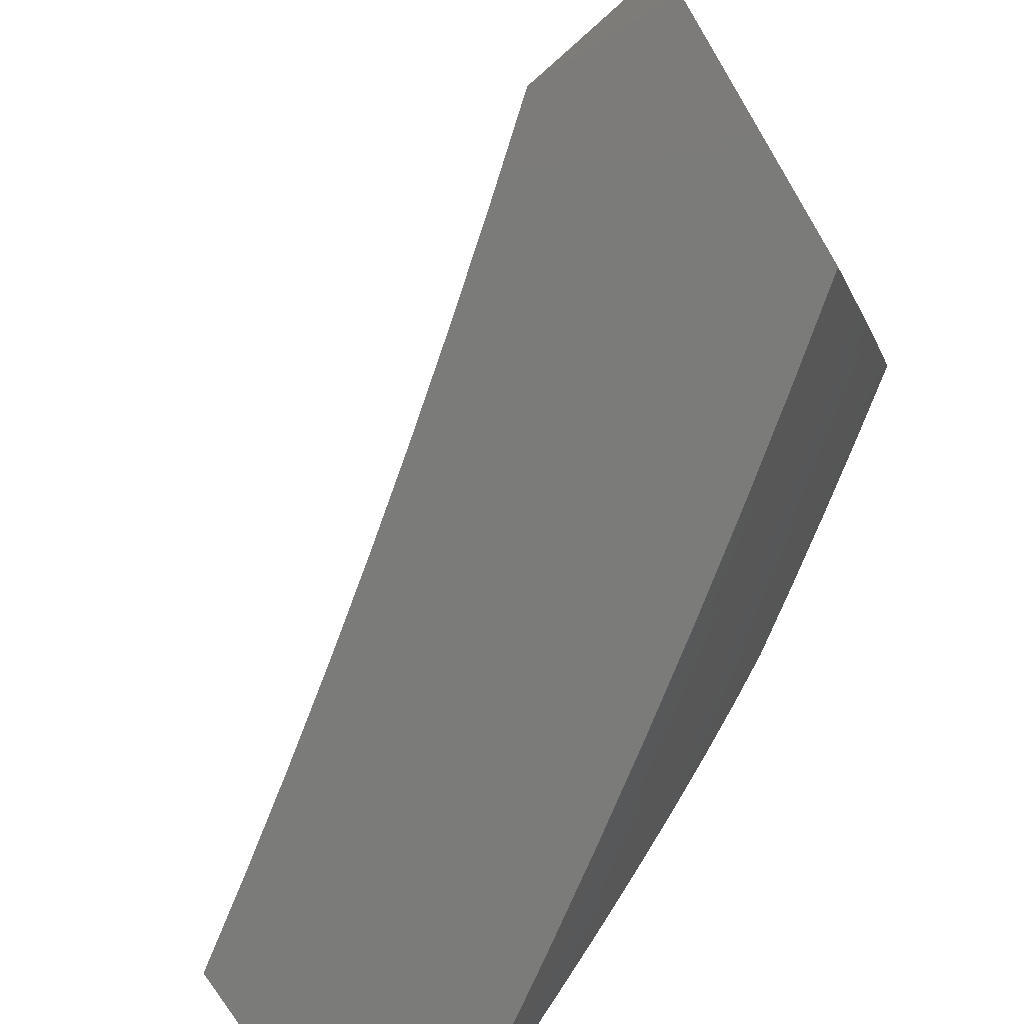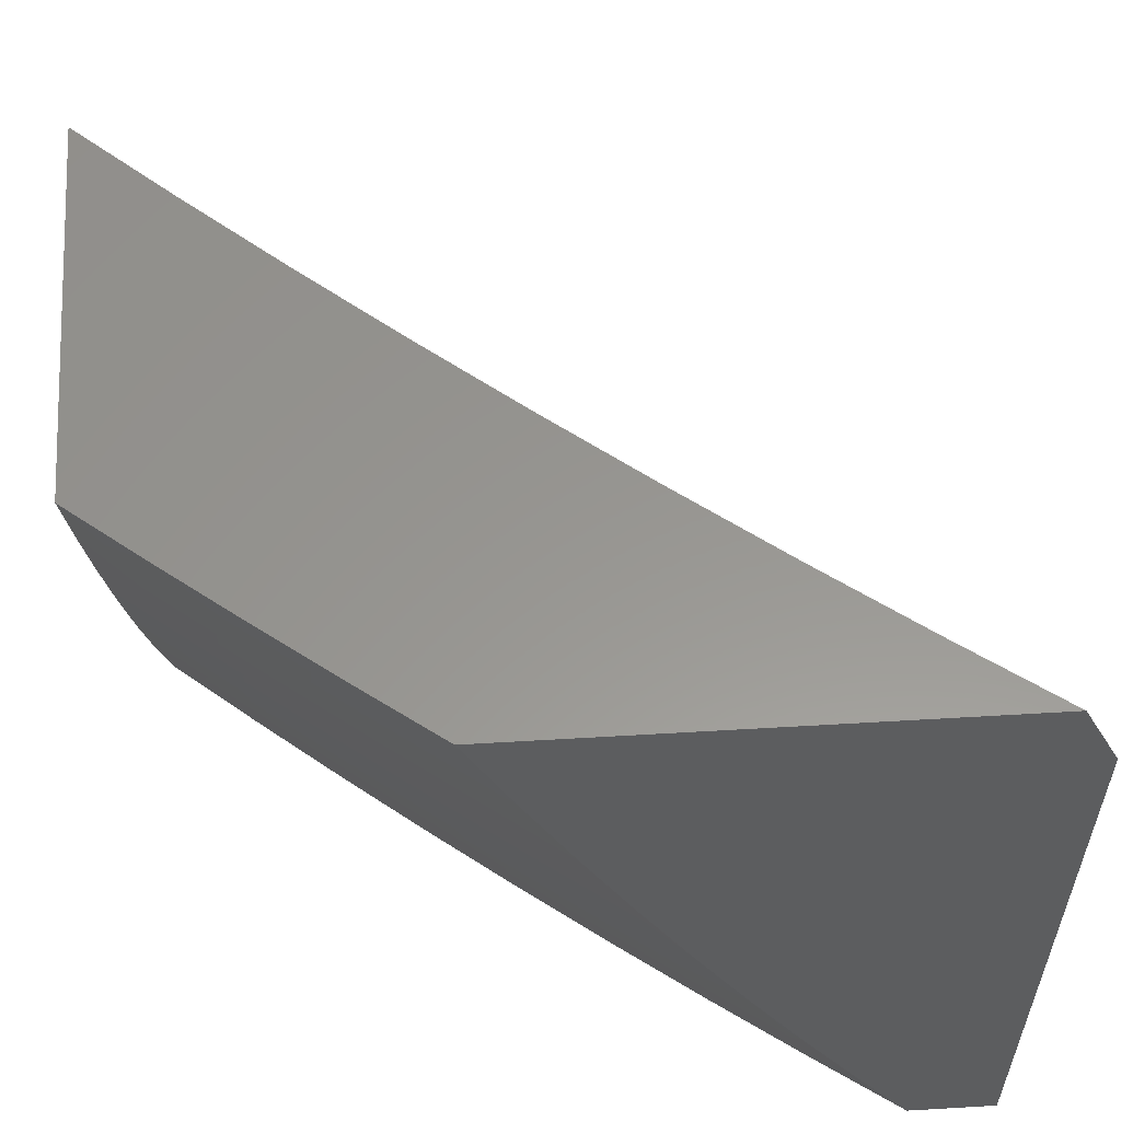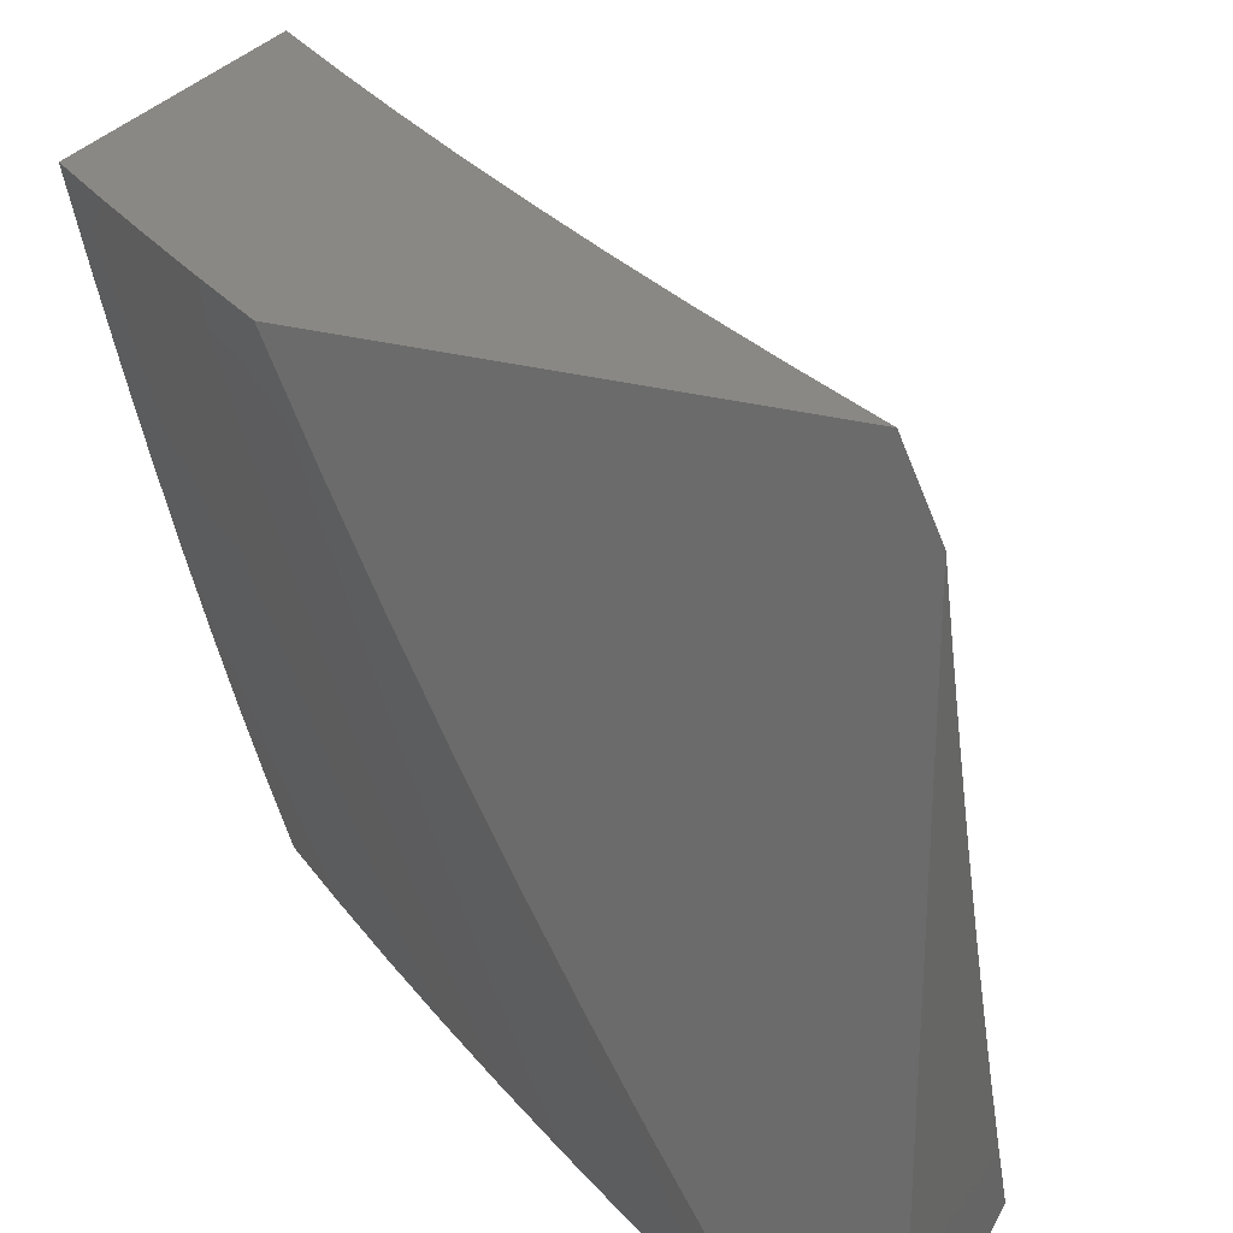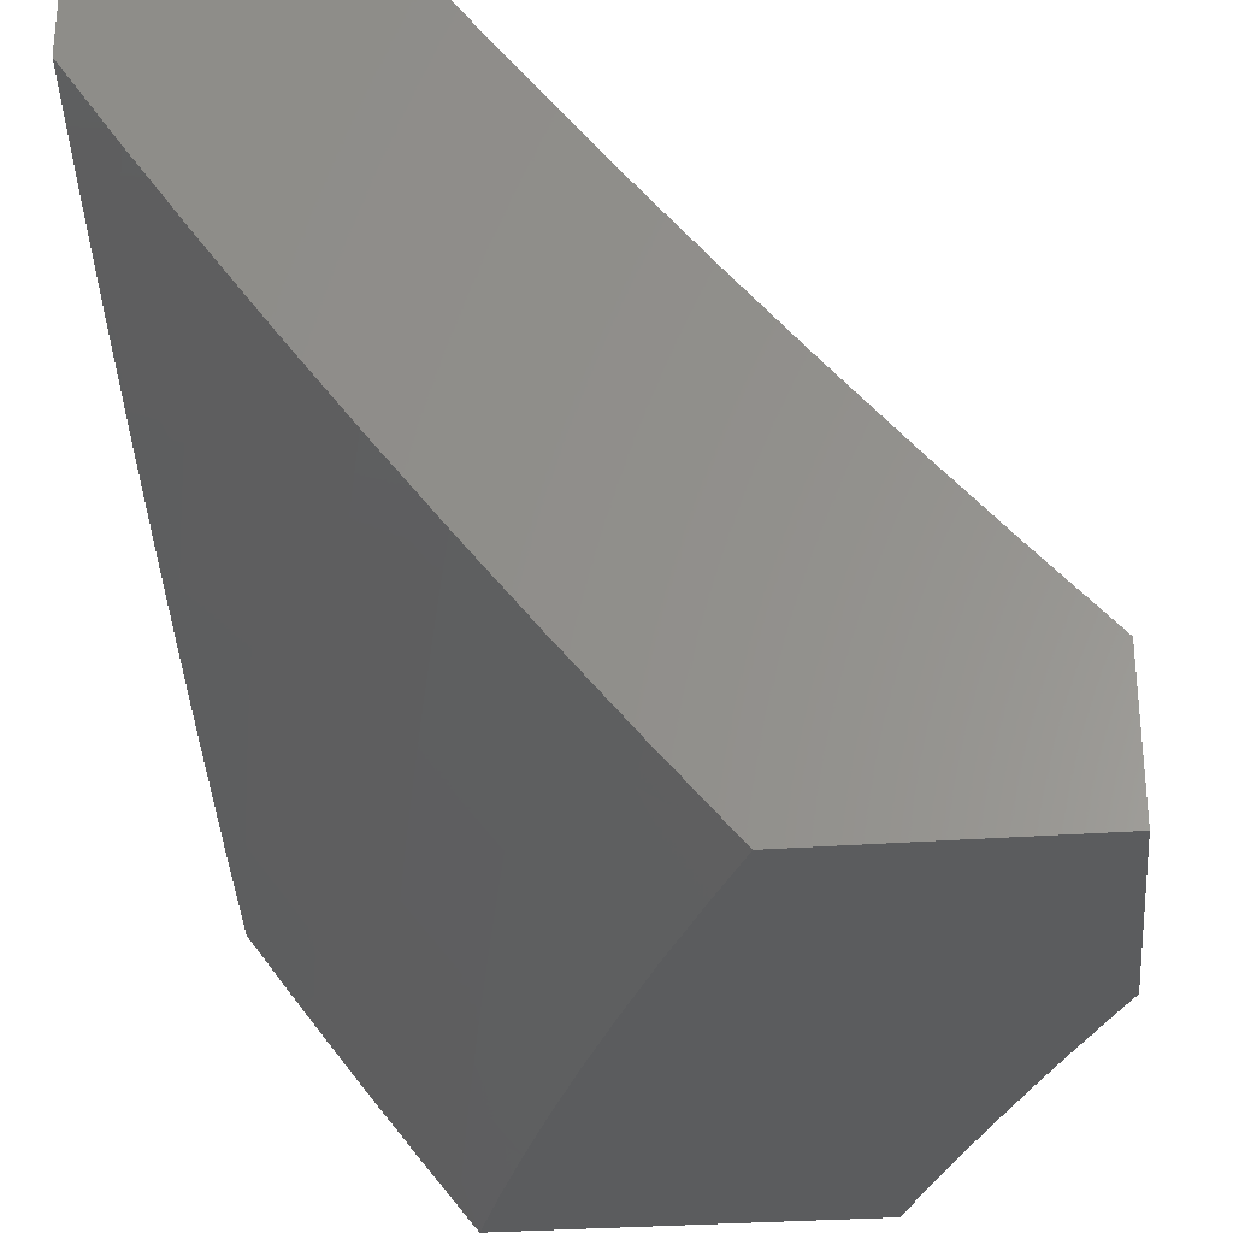
<metadata>
{"format":"stl","ext":"stl","renderer":"f3d","projection":"perspective","resolution":1024,"background":"white","views":[{"elev":-74.1,"azim":-58.9,"up":"+Z"},{"elev":58.3,"azim":86.5,"up":"+Z"},{"elev":27.4,"azim":112.9,"up":"+Z"},{"elev":-28.4,"azim":-173.2,"up":"+Y"}]}
</metadata>
<code>
# stl→obj: 261 verts, 518 faces
v 8.582 -6.106 -4
v 8.652 -6.078 -3.886
v 8.66 -6 -4
v 8.702 -6.008 -3.886
v 8.707 -6 -3.889
v 8.753 -6 -3.778
v 8.734 -6.03 -3.772
v 8.764 -6.051 -3.658
v 8.713 -6.121 -3.658
v 8.743 -6.142 -3.543
v 8.691 -6.211 -3.543
v 8.719 -6.232 -3.429
v 8.666 -6.301 -3.429
v 8.693 -6.321 -3.314
v 8.64 -6.391 -3.314
v 8.666 -6.41 -3.2
v 8.612 -6.479 -3.2
v 8.636 -6.498 -3.085
v 8.581 -6.567 -3.085
v 8.636 -6.534 -3
v 8.541 -6.652 -3
v 8.526 -6.636 -3.085
v 8.47 -6.704 -3.085
v 8.501 -6.617 -3.2
v 8.445 -6.685 -3.2
v 8.476 -6.597 -3.314
v 8.42 -6.665 -3.314
v 8.45 -6.577 -3.429
v 8.394 -6.644 -3.429
v 8.423 -6.555 -3.543
v 8.367 -6.623 -3.543
v 8.394 -6.533 -3.658
v 8.339 -6.601 -3.658
v 8.365 -6.511 -3.772
v 8.31 -6.578 -3.772
v 8.335 -6.487 -3.886
v 8.28 -6.554 -3.886
v 8.257 -6.52 -4
v 8.225 -6.621 -3.886
v 8.173 -6.621 -4
v 8.169 -6.687 -3.886
v 8.087 -6.721 -4
v 8.112 -6.752 -3.886
v 8.055 -6.817 -3.886
v 8.084 -6.842 -3.772
v 8.026 -6.907 -3.772
v 8.054 -6.931 -3.658
v 8 -6.957 -3.729
v 8 -7 -3.637
v 8.503 -6.211 -4
v 8.549 -6.216 -3.886
v 8.601 -6.147 -3.886
v 8.632 -6.169 -3.772
v 8.683 -6.1 -3.772
v 8.662 -6.191 -3.658
v 8.496 -6.284 -3.886
v 8.422 -6.315 -4
v 8.443 -6.352 -3.886
v 8.389 -6.42 -3.886
v 8.42 -6.443 -3.772
v 8.34 -6.418 -4
v 8 -6.82 -4
v 8 -6.866 -3.91
v 8 -6.912 -3.82
v 8.033 -7 -3.559
v 8.081 -6.954 -3.543
v 8.112 -6.866 -3.658
v 8.139 -6.889 -3.543
v 8.17 -6.8 -3.658
v 8.197 -6.823 -3.543
v 8.227 -6.734 -3.658
v 8.254 -6.757 -3.543
v 8.283 -6.668 -3.658
v 8.311 -6.69 -3.543
v 8.066 -7 -3.48
v 8.107 -6.977 -3.429
v 8.166 -6.911 -3.429
v 8.224 -6.845 -3.429
v 8.281 -6.779 -3.429
v 8.338 -6.712 -3.429
v 8.097 -7 -3.401
v 8.128 -7 -3.321
v 8.132 -6.999 -3.314
v 8.159 -7 -3.241
v 8.191 -6.933 -3.314
v 8.216 -6.953 -3.2
v 8.249 -6.866 -3.314
v 8.274 -6.887 -3.2
v 8.307 -6.8 -3.314
v 8.332 -6.82 -3.2
v 8.364 -6.733 -3.314
v 8.389 -6.753 -3.2
v 8.188 -7 -3.161
v 8.239 -6.973 -3.085
v 8.298 -6.907 -3.085
v 8.356 -6.84 -3.085
v 8.413 -6.772 -3.085
v 8.217 -7 -3.081
v 8.245 -7 -3
v 8.345 -6.885 -3
v 8.444 -6.77 -3
v 8.691 -6.428 -3.085
v 8.73 -6.414 -3
v 8.744 -6.358 -3.085
v 8.821 -6.292 -3
v 8.797 -6.288 -3.085
v 8.85 -6.217 -3.085
v 8.825 -6.199 -3.2
v 8.876 -6.128 -3.2
v 8.85 -6.11 -3.314
v 8.927 -6.057 -3.2
v 8.901 -6.038 -3.314
v 8.962 -6 -3.214
v 8.923 -6 -3.328
v 8.912 -6.17 -3
v 8.902 -6.146 -3.085
v 8.953 -6.074 -3.085
v 9 -6 -3.1
v 9 -6.046 -3
v 8.873 -6.02 -3.429
v 8.883 -6 -3.441
v 8.841 -6 -3.554
v 8.794 -6.071 -3.543
v 8.797 -6 -3.666
v 8.771 -6.161 -3.429
v 8.822 -6.091 -3.429
v 8.798 -6.181 -3.314
v 8.746 -6.251 -3.314
v 8.772 -6.27 -3.2
v 8.58 -6.238 -3.772
v 8.527 -6.307 -3.772
v 8.474 -6.375 -3.772
v 8.609 -6.26 -3.658
v 8.557 -6.329 -3.658
v 8.503 -6.398 -3.658
v 8.449 -6.466 -3.658
v 8.638 -6.281 -3.543
v 8.585 -6.35 -3.543
v 8.532 -6.419 -3.543
v 8.477 -6.487 -3.543
v 8.719 -6.34 -3.2
v 8.613 -6.371 -3.429
v 8.586 -6.46 -3.314
v 8.557 -6.548 -3.2
v 8.559 -6.44 -3.429
v 8.505 -6.508 -3.429
v 8.531 -6.529 -3.314
v 8.254 -6.645 -3.772
v 8.198 -6.711 -3.772
v 8.141 -6.777 -3.772
v 8.381 -7 -3.877
v 8.326 -7 -4
v 8.432 -6.906 -3.938
v 8.416 -6.893 -4
v 8.503 -6.784 -4
v 8.52 -6.797 -3.938
v 8.59 -6.674 -4
v 8.607 -6.687 -3.938
v 8.675 -6.564 -4
v 8.692 -6.576 -3.938
v 8.758 -6.452 -4
v 8.775 -6.464 -3.938
v 8.84 -6.339 -4
v 8.858 -6.351 -3.938
v 8.921 -6.225 -4
v 8.938 -6.237 -3.938
v 9 -6.183 -3.879
v 8.956 -6.249 -3.875
v 8.973 -6.261 -3.813
v 8.892 -6.375 -3.813
v 8.908 -6.387 -3.751
v 8.826 -6.501 -3.751
v 8.842 -6.513 -3.688
v 8.757 -6.626 -3.688
v 8.773 -6.637 -3.626
v 8.687 -6.749 -3.626
v 8.702 -6.761 -3.563
v 8.615 -6.872 -3.563
v 8.629 -6.884 -3.501
v 8.54 -6.994 -3.501
v 8.644 -6.896 -3.438
v 8.581 -7 -3.38
v 8.658 -6.907 -3.376
v 8.672 -6.918 -3.313
v 8.746 -6.795 -3.376
v 8.76 -6.806 -3.313
v 8.833 -6.682 -3.376
v 8.847 -6.693 -3.313
v 8.918 -6.568 -3.376
v 8.932 -6.578 -3.313
v 9 -6.512 -3.257
v 8.946 -6.589 -3.25
v 8.96 -6.599 -3.188
v 8.874 -6.714 -3.188
v 8.888 -6.724 -3.125
v 8.801 -6.837 -3.125
v 8.814 -6.847 -3.063
v 8.725 -6.96 -3.063
v 8.787 -6.908 -3
v 8.713 -7 -3
v 9 -6.11 -4
v 9 -6.253 -3.757
v 8.989 -6.272 -3.751
v 8.925 -6.398 -3.688
v 8.858 -6.524 -3.626
v 8.788 -6.649 -3.563
v 8.717 -6.773 -3.501
v 9 -6.321 -3.634
v 9 -6.387 -3.51
v 8.957 -6.42 -3.563
v 8.941 -6.409 -3.626
v 9 -6.451 -3.384
v 8.987 -6.442 -3.438
v 8.972 -6.431 -3.501
v 8.888 -6.546 -3.501
v 8.873 -6.535 -3.563
v 8.803 -6.66 -3.501
v 8.903 -6.557 -3.438
v 9 -6.571 -3.129
v 8.974 -6.609 -3.125
v 8.901 -6.734 -3.063
v 8.859 -6.815 -3
v 8.987 -6.618 -3.063
v 9 -6.628 -3
v 8.93 -6.722 -3
v 8.671 -7 -3.127
v 8.712 -6.95 -3.125
v 8.788 -6.827 -3.188
v 8.861 -6.703 -3.25
v 8.699 -6.939 -3.188
v 8.627 -7 -3.254
v 8.686 -6.929 -3.25
v 8.534 -7 -3.505
v 8.526 -6.982 -3.563
v 8.6 -6.86 -3.626
v 8.671 -6.737 -3.688
v 8.741 -6.614 -3.751
v 8.809 -6.489 -3.813
v 8.875 -6.363 -3.875
v 8.485 -7 -3.63
v 8.511 -6.97 -3.626
v 8.584 -6.848 -3.688
v 8.656 -6.725 -3.751
v 8.725 -6.601 -3.813
v 8.792 -6.477 -3.875
v 8.496 -6.958 -3.688
v 8.434 -7 -3.754
v 8.48 -6.945 -3.751
v 8.464 -6.932 -3.813
v 8.553 -6.823 -3.813
v 8.537 -6.81 -3.875
v 8.623 -6.7 -3.875
v 8.448 -6.919 -3.875
v 8.569 -6.836 -3.751
v 8.64 -6.713 -3.813
v 8.709 -6.589 -3.875
v 8.732 -6.784 -3.438
v 8.774 -6.817 -3.25
v 8.818 -6.671 -3.438
v 8 -7 -4
v 9 -6 -4
f 1 2 3
f 3 2 4
f 3 4 5
f 5 4 6
f 6 4 7
f 6 7 8
f 8 7 9
f 8 9 10
f 10 9 11
f 10 11 12
f 12 11 13
f 12 13 14
f 14 13 15
f 14 15 16
f 16 15 17
f 16 17 18
f 18 17 19
f 18 19 20
f 20 19 21
f 21 19 22
f 21 22 23
f 23 22 24
f 23 24 25
f 25 24 26
f 25 26 27
f 27 26 28
f 27 28 29
f 29 28 30
f 29 30 31
f 31 30 32
f 31 32 33
f 33 32 34
f 33 34 35
f 35 34 36
f 35 36 37
f 37 36 38
f 37 38 39
f 39 38 40
f 39 40 41
f 41 40 42
f 41 42 43
f 43 42 44
f 43 44 45
f 45 44 46
f 45 46 47
f 47 46 48
f 47 48 49
f 50 51 1
f 1 51 52
f 1 52 2
f 2 52 53
f 2 53 54
f 54 53 55
f 54 55 9
f 9 55 11
f 51 50 56
f 56 50 57
f 56 57 58
f 58 57 59
f 58 59 60
f 60 59 34
f 60 34 32
f 57 61 59
f 59 61 36
f 59 36 34
f 61 38 36
f 42 62 44
f 44 62 63
f 44 63 64
f 44 64 46
f 46 64 48
f 49 65 47
f 47 65 66
f 47 66 67
f 67 66 68
f 67 68 69
f 69 68 70
f 69 70 71
f 71 70 72
f 71 72 73
f 73 72 74
f 73 74 33
f 33 74 31
f 65 75 66
f 66 75 76
f 66 76 68
f 68 76 77
f 68 77 70
f 70 77 78
f 70 78 72
f 72 78 79
f 72 79 74
f 74 79 80
f 74 80 31
f 31 80 29
f 75 81 76
f 76 81 82
f 76 82 83
f 83 82 84
f 83 84 85
f 85 84 86
f 85 86 87
f 87 86 88
f 87 88 89
f 89 88 90
f 89 90 91
f 91 90 92
f 91 92 27
f 27 92 25
f 84 93 86
f 86 93 94
f 86 94 88
f 88 94 95
f 88 95 90
f 90 95 96
f 90 96 92
f 92 96 97
f 92 97 25
f 25 97 23
f 93 98 94
f 94 98 99
f 94 99 95
f 95 99 100
f 95 100 96
f 96 100 101
f 96 101 97
f 97 101 23
f 101 21 23
f 18 20 102
f 102 20 103
f 102 103 104
f 104 103 105
f 104 105 106
f 106 105 107
f 106 107 108
f 108 107 109
f 108 109 110
f 110 109 111
f 110 111 112
f 112 111 113
f 112 113 114
f 105 115 107
f 107 115 116
f 107 116 109
f 109 116 117
f 109 117 111
f 111 117 118
f 111 118 113
f 116 115 117
f 117 115 119
f 117 119 118
f 112 114 120
f 120 114 121
f 120 121 122
f 120 122 123
f 123 122 124
f 123 124 8
f 8 124 6
f 7 4 54
f 54 4 2
f 54 9 7
f 123 8 10
f 10 125 123
f 123 125 126
f 123 126 120
f 120 126 112
f 125 127 126
f 126 127 110
f 126 110 112
f 10 12 125
f 125 12 128
f 125 128 127
f 127 128 129
f 127 129 108
f 108 129 106
f 127 108 110
f 53 52 130
f 130 52 51
f 130 51 131
f 131 51 56
f 131 56 132
f 132 56 58
f 132 58 60
f 55 53 133
f 133 53 130
f 133 130 134
f 134 130 131
f 134 131 135
f 135 131 132
f 135 132 136
f 136 132 60
f 136 60 32
f 11 55 137
f 137 55 133
f 137 133 138
f 138 133 134
f 138 134 139
f 139 134 135
f 139 135 140
f 140 135 136
f 140 136 30
f 30 136 32
f 12 14 128
f 128 14 141
f 128 141 129
f 129 141 104
f 129 104 106
f 138 142 137
f 137 142 13
f 137 13 11
f 13 142 15
f 15 142 143
f 15 143 17
f 17 143 144
f 17 144 19
f 19 144 22
f 142 138 145
f 145 138 139
f 145 139 146
f 146 139 140
f 146 140 28
f 28 140 30
f 141 14 16
f 104 141 102
f 102 141 16
f 102 16 18
f 142 145 143
f 143 145 147
f 143 147 144
f 144 147 24
f 144 24 22
f 147 145 146
f 147 146 26
f 26 146 28
f 26 24 147
f 73 33 35
f 35 37 148
f 148 37 39
f 148 39 149
f 149 39 41
f 149 41 150
f 150 41 43
f 150 43 45
f 91 27 29
f 91 29 80
f 149 71 148
f 148 71 73
f 148 73 35
f 71 149 69
f 69 149 150
f 69 150 67
f 67 150 45
f 67 45 47
f 91 80 89
f 89 80 79
f 89 79 87
f 87 79 78
f 87 78 85
f 85 78 77
f 85 77 83
f 83 77 76
f 151 152 153
f 153 152 154
f 153 154 155
f 153 155 156
f 156 155 157
f 156 157 158
f 158 157 159
f 158 159 160
f 160 159 161
f 160 161 162
f 162 161 163
f 162 163 164
f 164 163 165
f 164 165 166
f 166 165 167
f 166 167 168
f 168 167 169
f 168 169 170
f 170 169 171
f 170 171 172
f 172 171 173
f 172 173 174
f 174 173 175
f 174 175 176
f 176 175 177
f 176 177 178
f 178 177 179
f 178 179 180
f 180 179 181
f 180 181 182
f 182 181 183
f 182 183 184
f 184 183 185
f 184 185 186
f 186 185 187
f 186 187 188
f 188 187 189
f 188 189 190
f 190 189 191
f 190 191 192
f 192 191 193
f 192 193 194
f 194 193 195
f 194 195 196
f 196 195 197
f 196 197 198
f 198 197 199
f 198 199 200
f 165 201 167
f 167 202 169
f 169 202 203
f 169 203 171
f 171 203 204
f 171 204 173
f 173 204 205
f 173 205 175
f 175 205 206
f 175 206 177
f 177 206 207
f 177 207 179
f 179 207 181
f 202 208 203
f 203 208 204
f 209 210 208
f 208 210 211
f 208 211 204
f 204 211 205
f 212 213 209
f 209 213 214
f 209 214 210
f 210 214 215
f 210 215 216
f 216 215 217
f 216 217 206
f 206 217 207
f 191 189 212
f 212 189 218
f 212 218 213
f 213 218 214
f 191 219 193
f 193 219 220
f 193 220 195
f 195 220 221
f 195 221 197
f 197 221 222
f 197 222 199
f 220 219 223
f 223 219 224
f 223 224 225
f 223 225 221
f 221 225 222
f 200 226 198
f 198 226 227
f 198 227 196
f 196 227 228
f 196 228 194
f 194 228 229
f 194 229 192
f 192 229 190
f 227 226 230
f 230 226 231
f 230 231 232
f 232 231 184
f 232 184 186
f 231 182 184
f 182 233 180
f 180 233 234
f 180 234 178
f 178 234 235
f 178 235 176
f 176 235 236
f 176 236 174
f 174 236 237
f 174 237 172
f 172 237 238
f 172 238 170
f 170 238 239
f 170 239 168
f 168 239 166
f 233 240 234
f 234 240 241
f 234 241 235
f 235 241 242
f 235 242 236
f 236 242 243
f 236 243 237
f 237 243 244
f 237 244 238
f 238 244 245
f 238 245 239
f 239 245 164
f 239 164 166
f 241 240 246
f 246 240 247
f 246 247 248
f 248 247 249
f 248 249 250
f 250 249 251
f 250 251 252
f 252 251 158
f 252 158 160
f 247 151 249
f 249 151 253
f 249 253 251
f 251 253 156
f 251 156 158
f 253 151 153
f 253 153 156
f 242 241 246
f 246 248 254
f 254 248 250
f 254 250 255
f 255 250 252
f 255 252 256
f 256 252 160
f 256 160 162
f 243 242 254
f 254 242 246
f 243 254 255
f 183 181 257
f 257 181 207
f 257 207 217
f 228 227 230
f 230 232 258
f 258 232 186
f 258 186 188
f 244 243 255
f 244 255 256
f 183 257 185
f 185 257 259
f 185 259 187
f 187 259 218
f 187 218 189
f 259 257 217
f 229 228 258
f 258 228 230
f 229 258 188
f 245 244 256
f 245 256 162
f 216 206 205
f 218 259 215
f 215 259 217
f 190 229 188
f 223 221 220
f 164 245 162
f 210 216 211
f 211 216 205
f 214 218 215
f 49 48 260
f 260 48 64
f 260 64 63
f 63 62 260
f 98 231 99
f 99 231 226
f 99 226 200
f 231 98 182
f 182 98 93
f 182 93 233
f 233 93 84
f 233 84 82
f 233 82 240
f 240 82 81
f 240 81 247
f 247 81 75
f 247 75 65
f 247 65 151
f 151 65 49
f 151 49 152
f 152 49 260
f 260 62 152
f 152 62 42
f 152 42 154
f 154 42 40
f 154 40 155
f 155 40 38
f 155 38 157
f 157 38 61
f 157 61 159
f 159 61 57
f 159 57 161
f 161 57 50
f 161 50 163
f 163 50 1
f 163 1 165
f 165 1 3
f 165 3 201
f 201 3 261
f 119 115 224
f 224 115 105
f 224 105 103
f 224 103 225
f 225 103 20
f 225 20 222
f 222 20 199
f 199 20 21
f 199 21 200
f 200 21 101
f 200 101 100
f 100 99 200
f 3 5 261
f 261 5 6
f 261 6 124
f 124 122 261
f 261 122 121
f 261 121 114
f 114 113 261
f 261 113 118
f 119 209 118
f 118 209 208
f 118 208 202
f 224 219 119
f 119 219 191
f 119 191 212
f 212 209 119
f 202 167 118
f 118 167 261
f 261 167 201

</code>
